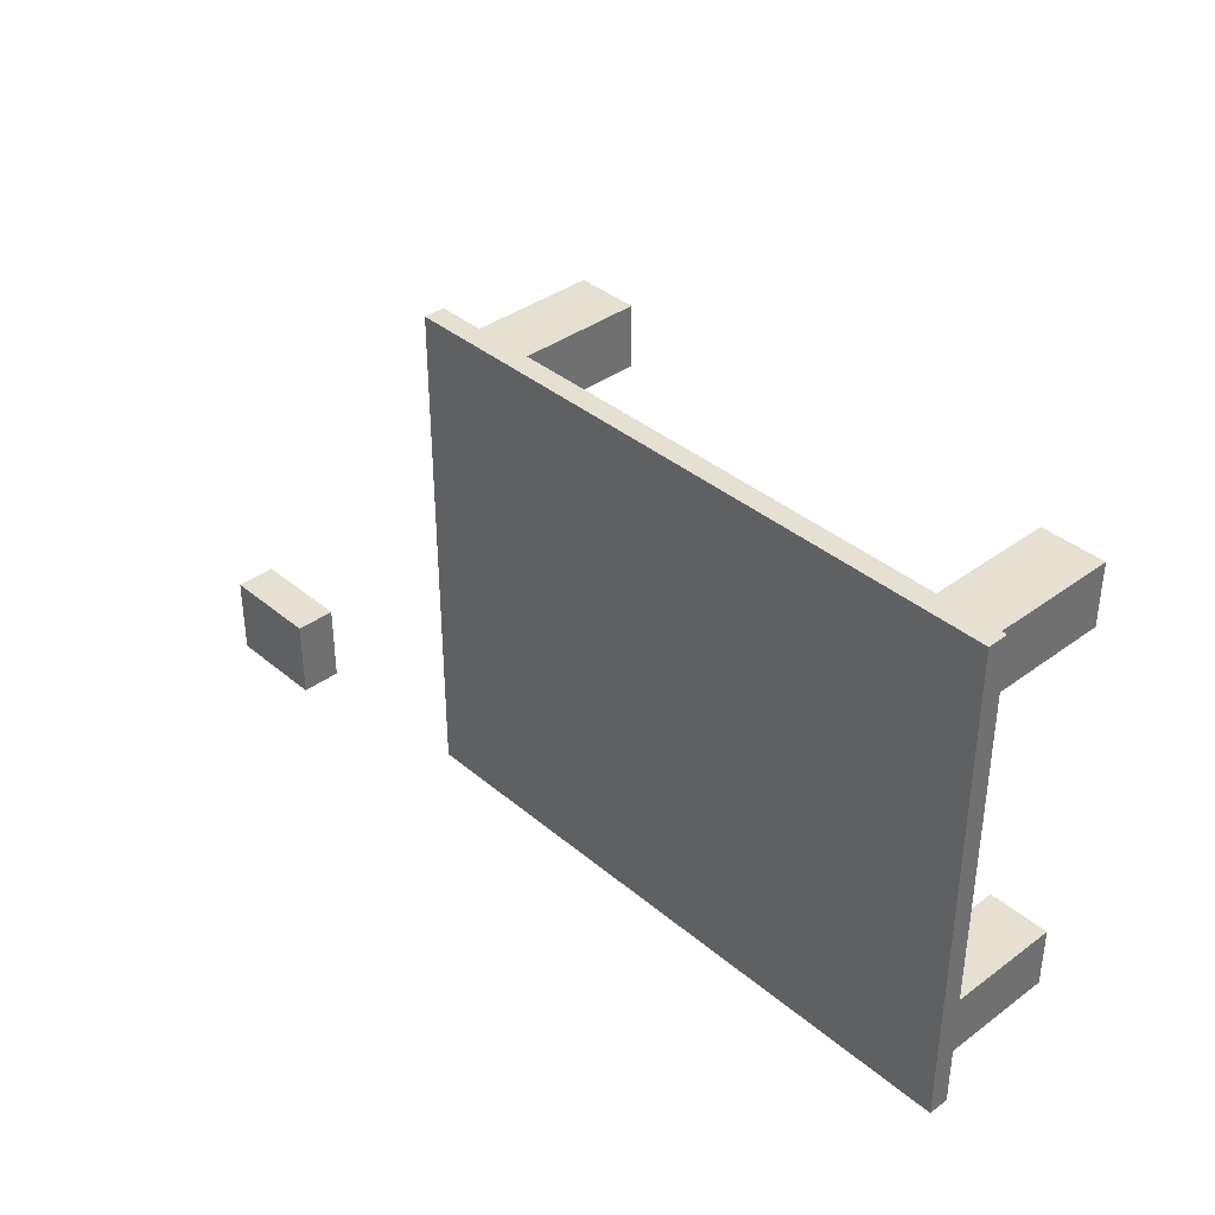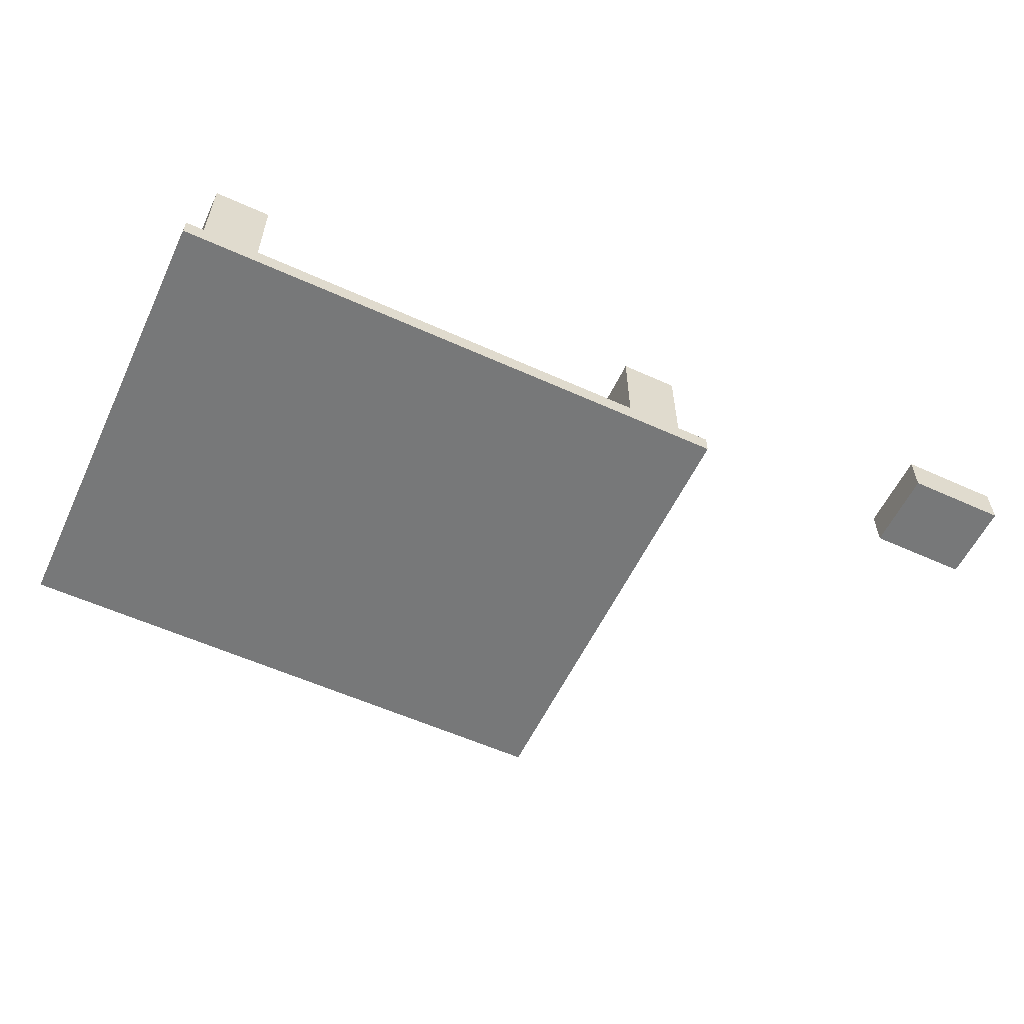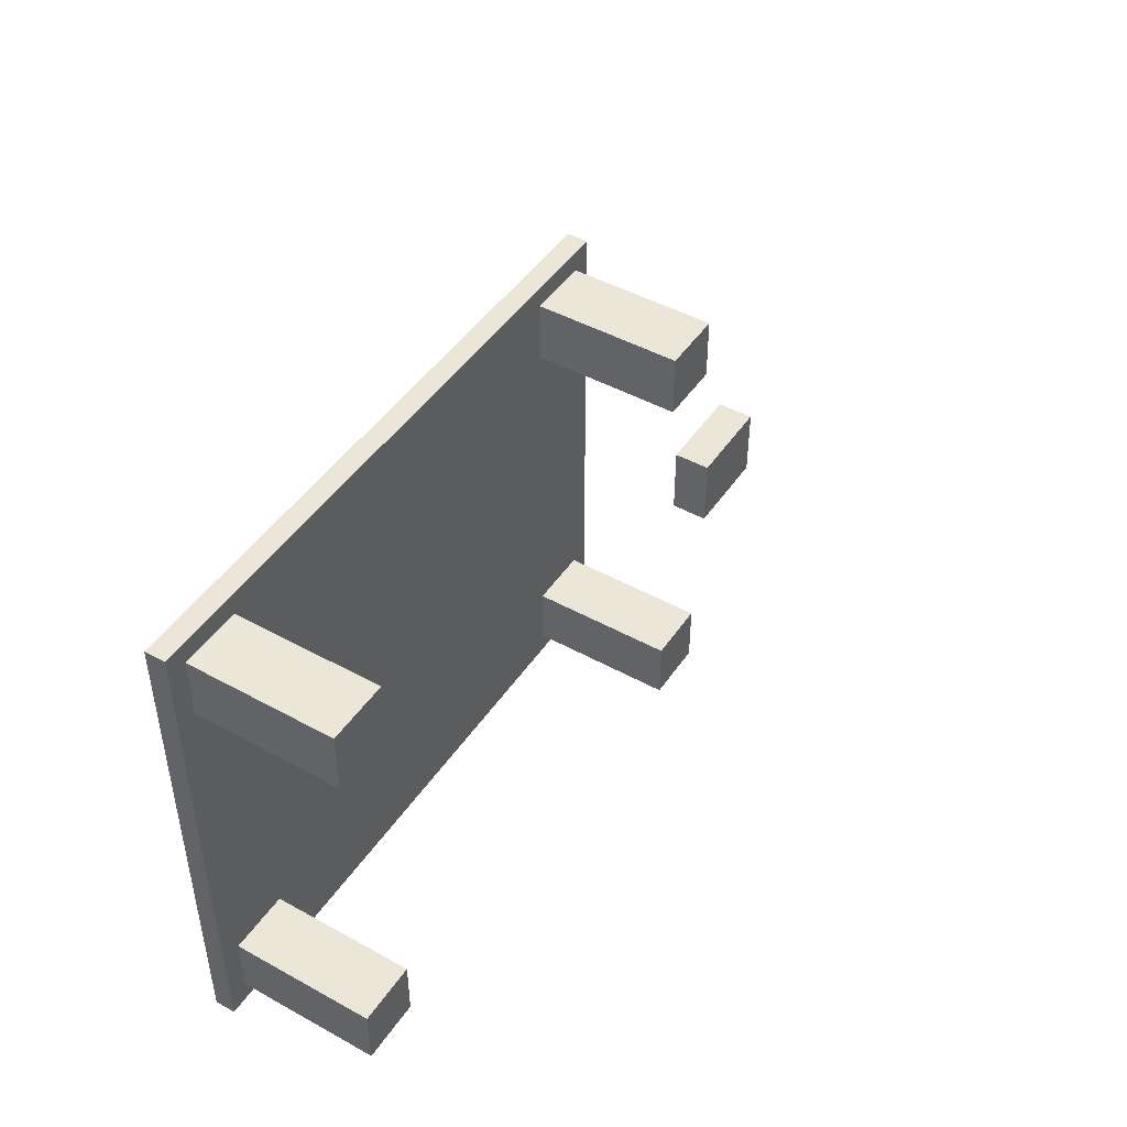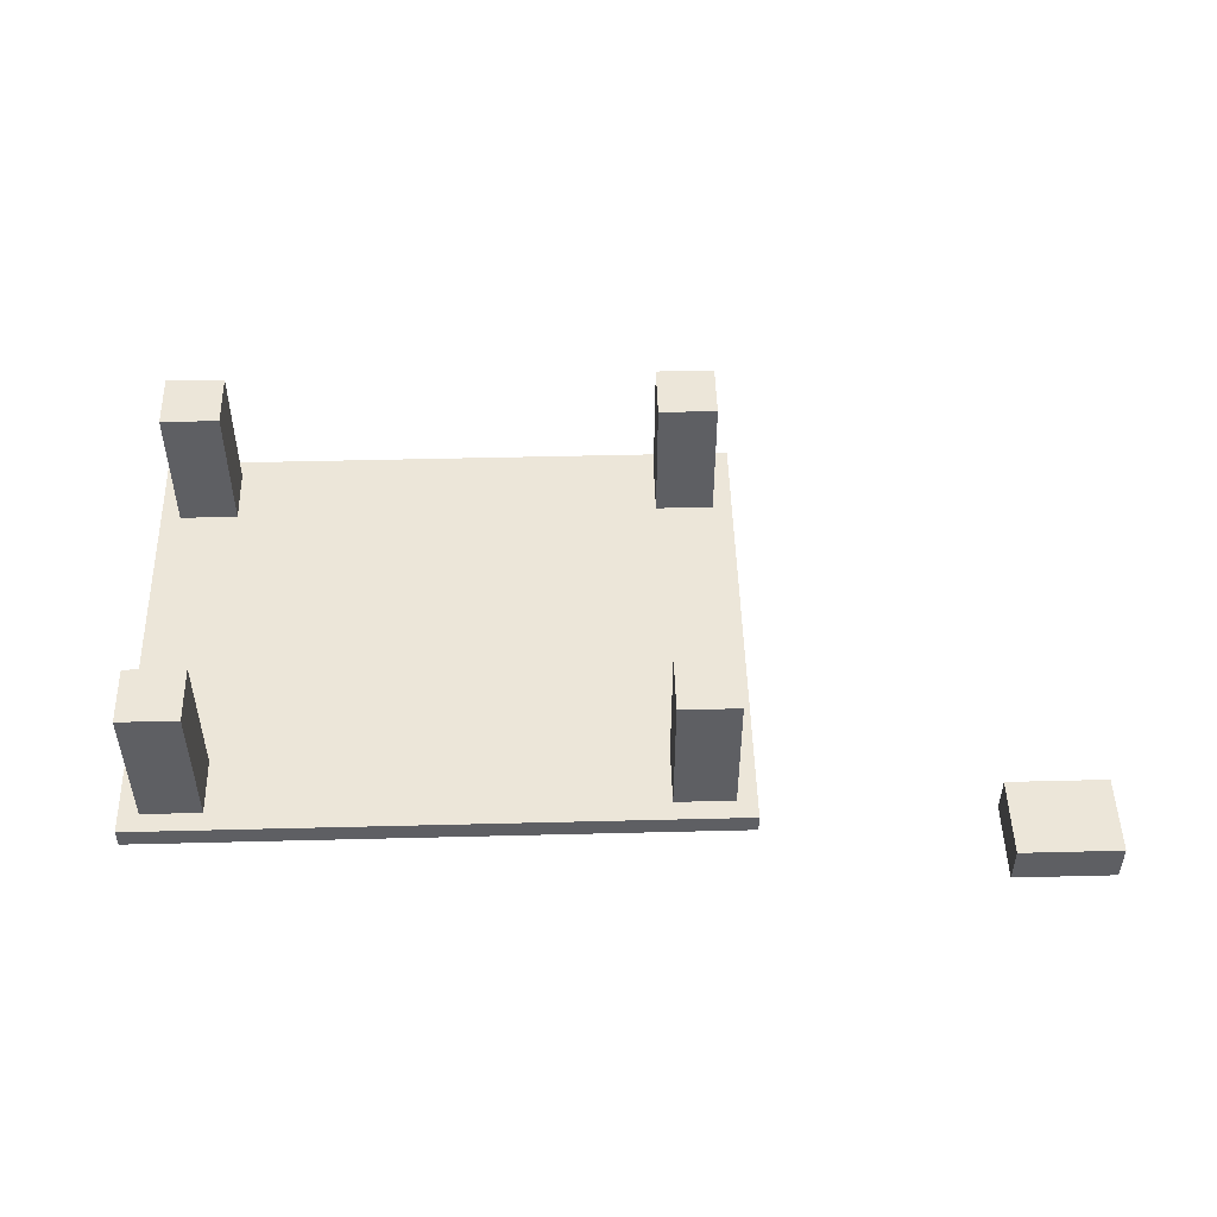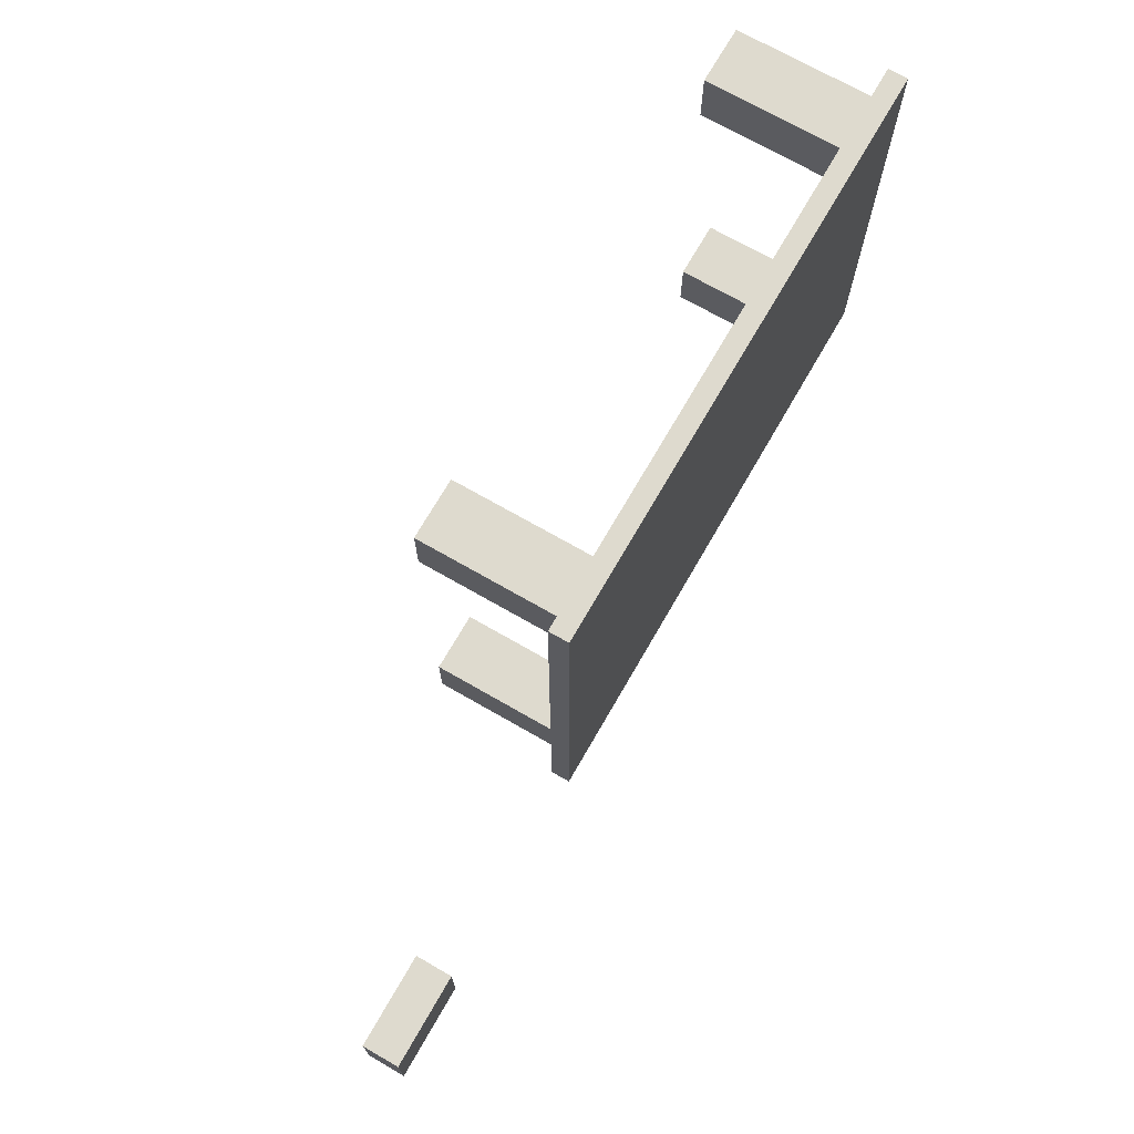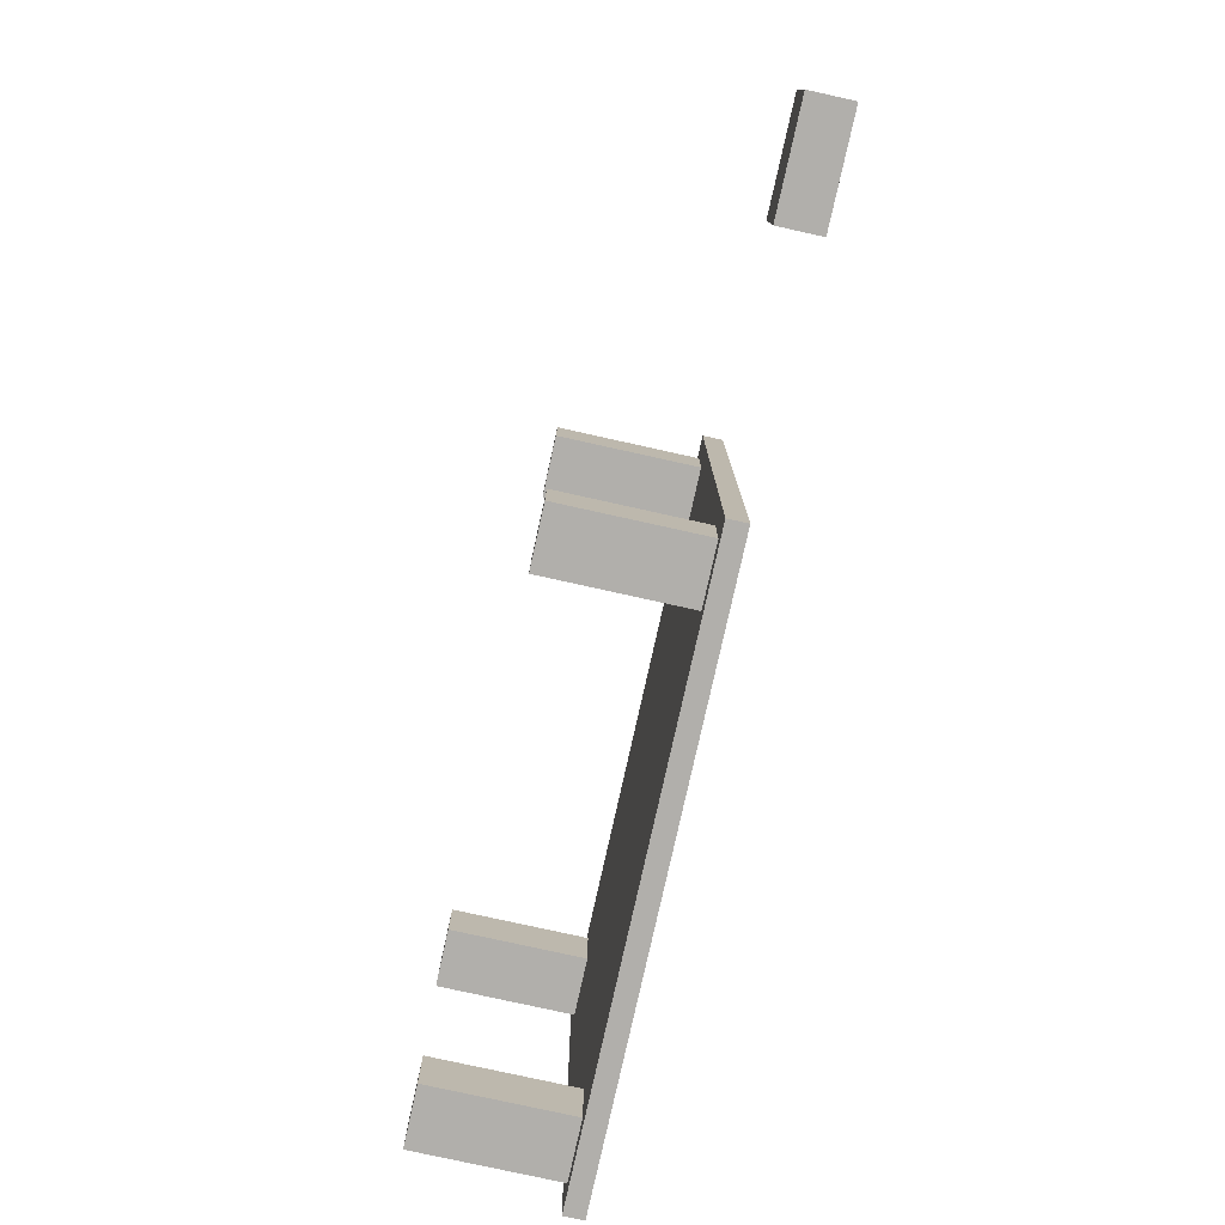
<metadata>
{"format":"obj","ext":"obj","renderer":"f3d","projection":"perspective","resolution":1024,"background":"white","views":[{"elev":37.7,"azim":46.8,"up":"+Z"},{"elev":-57.3,"azim":154.8,"up":"+Y"},{"elev":46.2,"azim":122.2,"up":"+Z"},{"elev":49.2,"azim":178.4,"up":"+Y"},{"elev":71.1,"azim":-60.1,"up":"+Z"},{"elev":-78.1,"azim":-102.5,"up":"+Z"}]}
</metadata>
<code>
v 0 0 0
v 0 0 2
v 0 1 2
v 0 1 0
v 2.5 0 0
v 0 0 0
v 0 1 0
v 2.5 1 0
v 2.5 0 2
v 2.5 0 0
v 2.5 1 0
v 2.5 1 2
v 0 0 2
v 2.5 0 2
v 2.5 1 2
v 0 1 2
v 0 1 2
v 2.5 1 2
v 2.5 1 0
v 0 1 0
v 2.5 0 2
v 0 0 2
v 0 0 0
v 2.5 0 0
v 0 0 0
v 0 0 2
v 0 1 2
v 0 1 0
v 2.5 0 0
v 0 0 0
v 0 1 0
v 2.5 1 0
v 2.5 0 2
v 2.5 0 0
v 2.5 1 0
v 2.5 1 2
v 0 0 2
v 2.5 0 2
v 2.5 1 2
v 0 1 2
v 0 1 2
v 2.5 1 2
v 2.5 1 0
v 0 1 0
v 2.5 0 2
v 0 0 2
v 0 0 0
v 2.5 0 0
v 8.732 0.5 11.5
v 8.732 0.5 13
v 8.732 4 13
v 8.732 4 11.5
v 10.23 0.5 11.5
v 8.732 0.5 11.5
v 8.732 4 11.5
v 10.23 4 11.5
v 10.23 0.5 13
v 10.23 0.5 11.5
v 10.23 4 11.5
v 10.23 4 13
v 8.732 0.5 13
v 10.23 0.5 13
v 10.23 4 13
v 8.732 4 13
v 8.732 4 13
v 10.23 4 13
v 10.23 4 11.5
v 8.732 4 11.5
v 8.732 0.5 2
v 8.732 0.5 3.5
v 8.732 4 3.5
v 8.732 4 2
v 10.23 0.5 2
v 8.732 0.5 2
v 8.732 4 2
v 10.23 4 2
v 10.23 0.5 3.5
v 10.23 0.5 2
v 10.23 4 2
v 10.23 4 3.5
v 8.732 0.5 3.5
v 10.23 0.5 3.5
v 10.23 4 3.5
v 8.732 4 3.5
v 8.732 4 3.5
v 10.23 4 3.5
v 10.23 4 2
v 8.732 4 2
v 21.23 0.5 11.5
v 21.23 0.5 13
v 21.23 4 13
v 21.23 4 11.5
v 22.73 0.5 11.5
v 21.23 0.5 11.5
v 21.23 4 11.5
v 22.73 4 11.5
v 22.73 0.5 13
v 22.73 0.5 11.5
v 22.73 4 11.5
v 22.73 4 13
v 21.23 0.5 13
v 22.73 0.5 13
v 22.73 4 13
v 21.23 4 13
v 21.23 4 13
v 22.73 4 13
v 22.73 4 11.5
v 21.23 4 11.5
v 21.23 0.5 3.5
v 22.73 0.5 3.5
v 22.73 4 3.5
v 21.23 4 3.5
v 21.23 0.5 2
v 21.23 0.5 3.5
v 21.23 4 3.5
v 21.23 4 2
v 22.73 0.5 2
v 21.23 0.5 2
v 21.23 4 2
v 22.73 4 2
v 22.73 0.5 3.5
v 22.73 0.5 2
v 22.73 4 2
v 22.73 4 3.5
v 22.73 4 3.5
v 22.73 4 2
v 21.23 4 2
v 21.23 4 3.5
v 8.232 0 1.5
v 8.232 0 13.5
v 8.232 0.5 13.5
v 8.232 0.5 1.5
v 23.23 0 1.5
v 8.232 0 1.5
v 8.232 0.5 1.5
v 23.23 0.5 1.5
v 23.23 0 13.5
v 23.23 0 1.5
v 23.23 0.5 1.5
v 23.23 0.5 13.5
v 8.232 0 13.5
v 23.23 0 13.5
v 23.23 0.5 13.5
v 8.232 0.5 13.5
v 8.732 0.5 13
v 8.732 0.5 11.5
v 10.23 0.5 11.5
v 10.23 0.5 13
v 8.732 0.5 3.5
v 8.732 0.5 2
v 10.23 0.5 2
v 10.23 0.5 3.5
v 21.23 0.5 13
v 21.23 0.5 11.5
v 22.73 0.5 11.5
v 22.73 0.5 13
v 22.73 0.5 3.5
v 21.23 0.5 3.5
v 21.23 0.5 2
v 22.73 0.5 2
v 8.232 0.5 13.5
v 23.23 0.5 13.5
v 23.23 0.5 1.5
v 8.232 0.5 1.5
v 23.23 0 13.5
v 8.232 0 13.5
v 8.232 0 1.5
v 23.23 0 1.5
g 5c6e46d0-e321-11ea-8a10-54bf646e7e1f
f 1 2 4
f 4 2 3
g 5c6e9518-e321-11ea-a206-54bf646e7e1f
f 5 6 8
f 8 6 7
g 5c6ee336-e321-11ea-a2c5-54bf646e7e1f
f 9 10 12
f 12 10 11
g 5c6f3154-e321-11ea-a6d9-54bf646e7e1f
f 13 14 16
f 16 14 15
g 5c6f7f76-e321-11ea-b657-54bf646e7e1f
f 18 19 17
f 17 19 20
g 5c6fcd98-e321-11ea-95ba-54bf646e7e1f
f 21 22 24
f 24 22 23
g 5c95cc7e-e321-11ea-8dd0-54bf646e7e1f
f 25 26 28
f 28 26 27
g 5c9668c0-e321-11ea-a96a-54bf646e7e1f
f 29 30 32
f 32 30 31
g 5c97050a-e321-11ea-86c8-54bf646e7e1f
f 33 34 36
f 36 34 35
g 5c97a158-e321-11ea-9753-54bf646e7e1f
f 37 38 40
f 40 38 39
g 5c983d9a-e321-11ea-af63-54bf646e7e1f
f 42 43 41
f 41 43 44
g 5c98d9d8-e321-11ea-985b-54bf646e7e1f
f 45 46 48
f 48 46 47
g 5d2abbe4-e321-11ea-aec2-54bf646e7e1f
f 49 50 52
f 52 50 51
g 5d2b7f4a-e321-11ea-9eef-54bf646e7e1f
f 53 54 56
f 56 54 55
g 5d2c1b86-e321-11ea-a152-54bf646e7e1f
f 57 58 60
f 60 58 59
g 5d2cb7ae-e321-11ea-af54-54bf646e7e1f
f 61 62 64
f 64 62 63
g 5d2d7b06-e321-11ea-922d-54bf646e7e1f
f 66 67 65
f 65 67 68
g 5d2e173a-e321-11ea-9638-54bf646e7e1f
f 69 70 72
f 72 70 71
g 5d2eda92-e321-11ea-bdda-54bf646e7e1f
f 73 74 76
f 76 74 75
g 5d2f9dfa-e321-11ea-85c8-54bf646e7e1f
f 77 78 80
f 80 78 79
g 5d308868-e321-11ea-9e3a-54bf646e7e1f
f 81 82 84
f 84 82 83
g 5d314b9a-e321-11ea-aca2-54bf646e7e1f
f 86 87 85
f 85 87 88
g 5d32841e-e321-11ea-939e-54bf646e7e1f
f 89 90 92
f 92 90 91
g 5d336ea4-e321-11ea-bb62-54bf646e7e1f
f 93 94 96
f 96 94 95
g 5d3458e6-e321-11ea-a1de-54bf646e7e1f
f 97 98 100
f 100 98 99
g 5d35434a-e321-11ea-a4b5-54bf646e7e1f
f 101 102 104
f 104 102 103
g 5d376634-e321-11ea-bb71-54bf646e7e1f
f 106 107 105
f 105 107 108
g 5d39fe4c-e321-11ea-8da4-54bf646e7e1f
f 109 110 112
f 112 110 111
g 5d3b84fa-e321-11ea-80a9-54bf646e7e1f
f 113 114 116
f 116 114 115
g 5d3c9682-e321-11ea-bf26-54bf646e7e1f
f 117 118 120
f 120 118 119
g 5d3da7dc-e321-11ea-ba29-54bf646e7e1f
f 121 122 124
f 124 122 123
g 5d3eb952-e321-11ea-914b-54bf646e7e1f
f 125 126 128
f 128 126 127
g 5cde4858-e321-11ea-a06f-54bf646e7e1f
f 129 130 132
f 132 130 131
g 5cdee494-e321-11ea-ae20-54bf646e7e1f
f 133 134 136
f 136 134 135
g 5cdf80d8-e321-11ea-acd2-54bf646e7e1f
f 137 138 140
f 140 138 139
g 5cdff612-e321-11ea-a589-54bf646e7e1f
f 141 142 144
f 144 142 143
g 5ce09254-e321-11ea-aef3-54bf646e7e1f
f 148 145 161
f 161 145 146
f 161 146 149
f 149 146 152
f 152 146 147
f 152 147 158
f 158 147 154
f 158 154 157
f 157 154 155
f 157 155 163
f 163 155 162
f 162 155 156
f 162 156 153
f 147 148 154
f 154 148 153
f 153 148 161
f 153 161 162
f 161 149 164
f 164 149 150
f 164 150 151
f 164 151 159
f 159 151 152
f 159 152 158
f 164 159 163
f 163 159 160
f 163 160 157
g 5ce12e92-e321-11ea-969d-54bf646e7e1f
f 165 166 168
f 168 166 167

</code>
